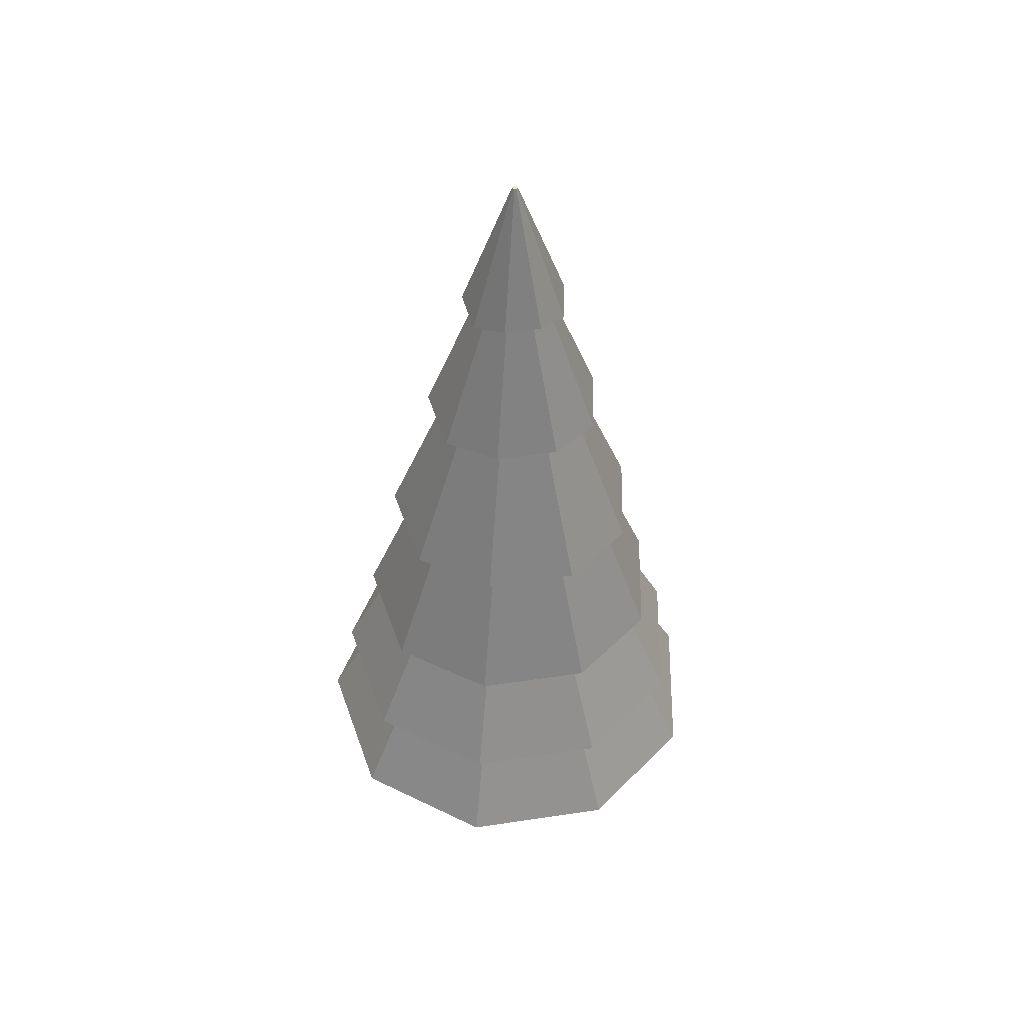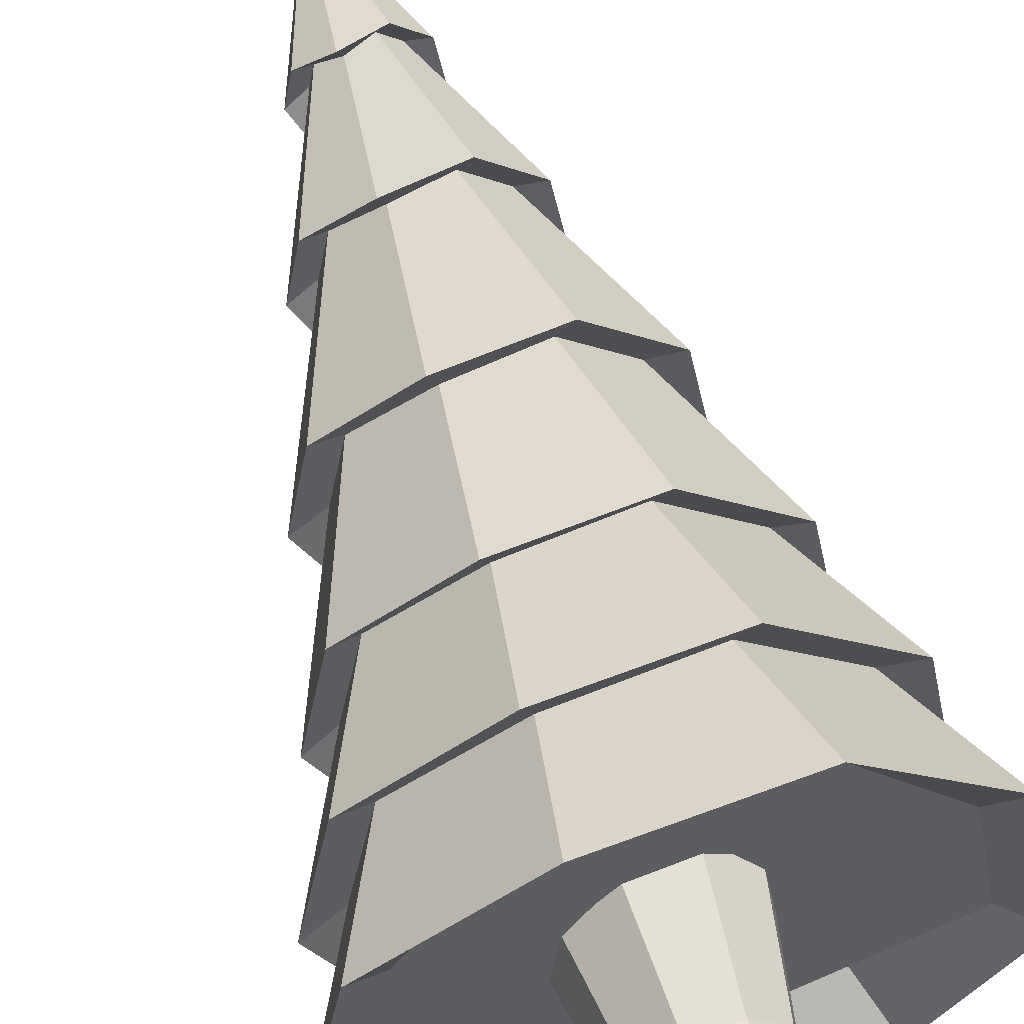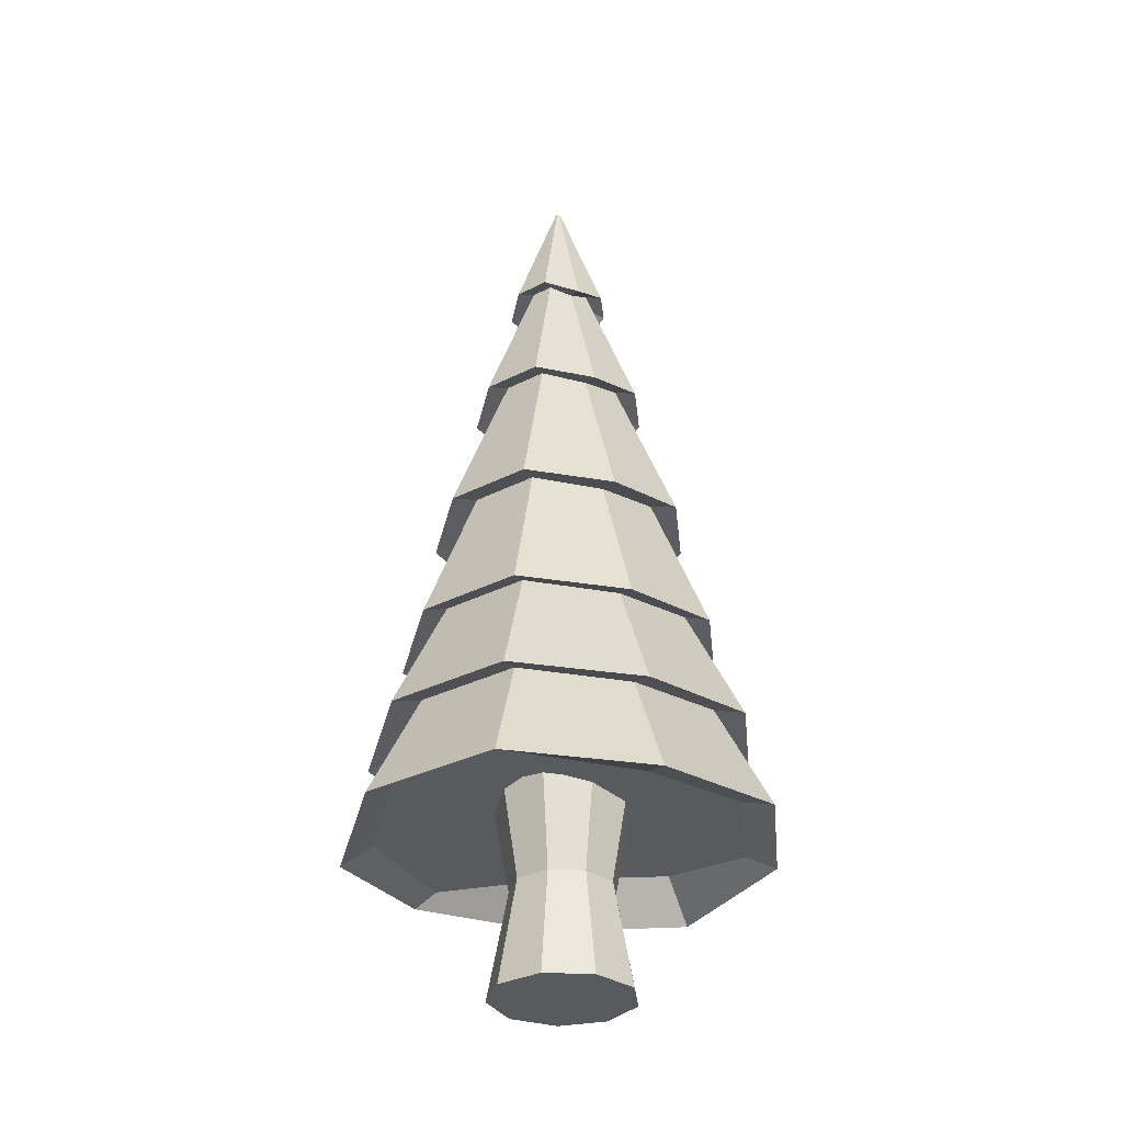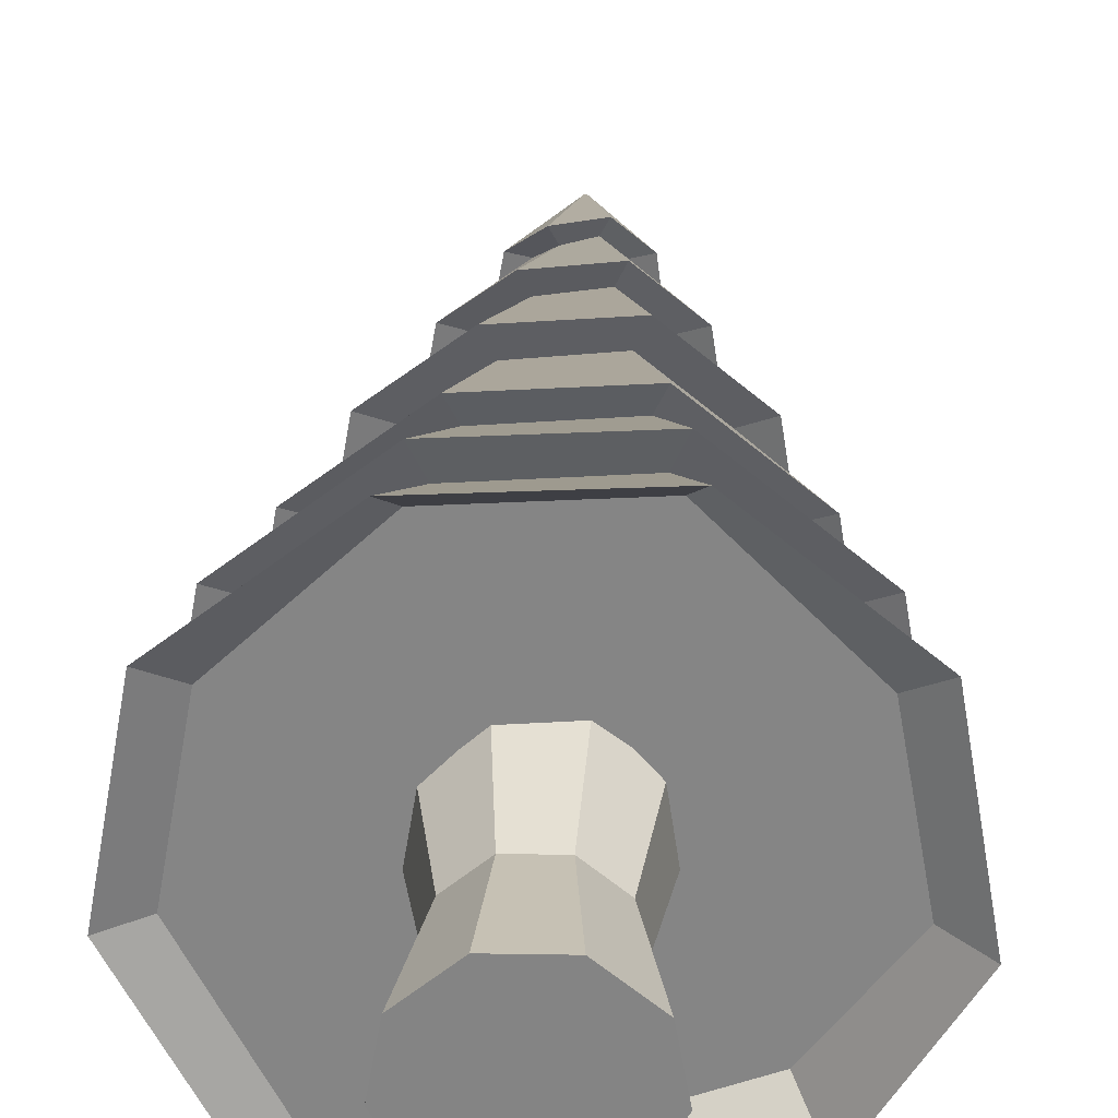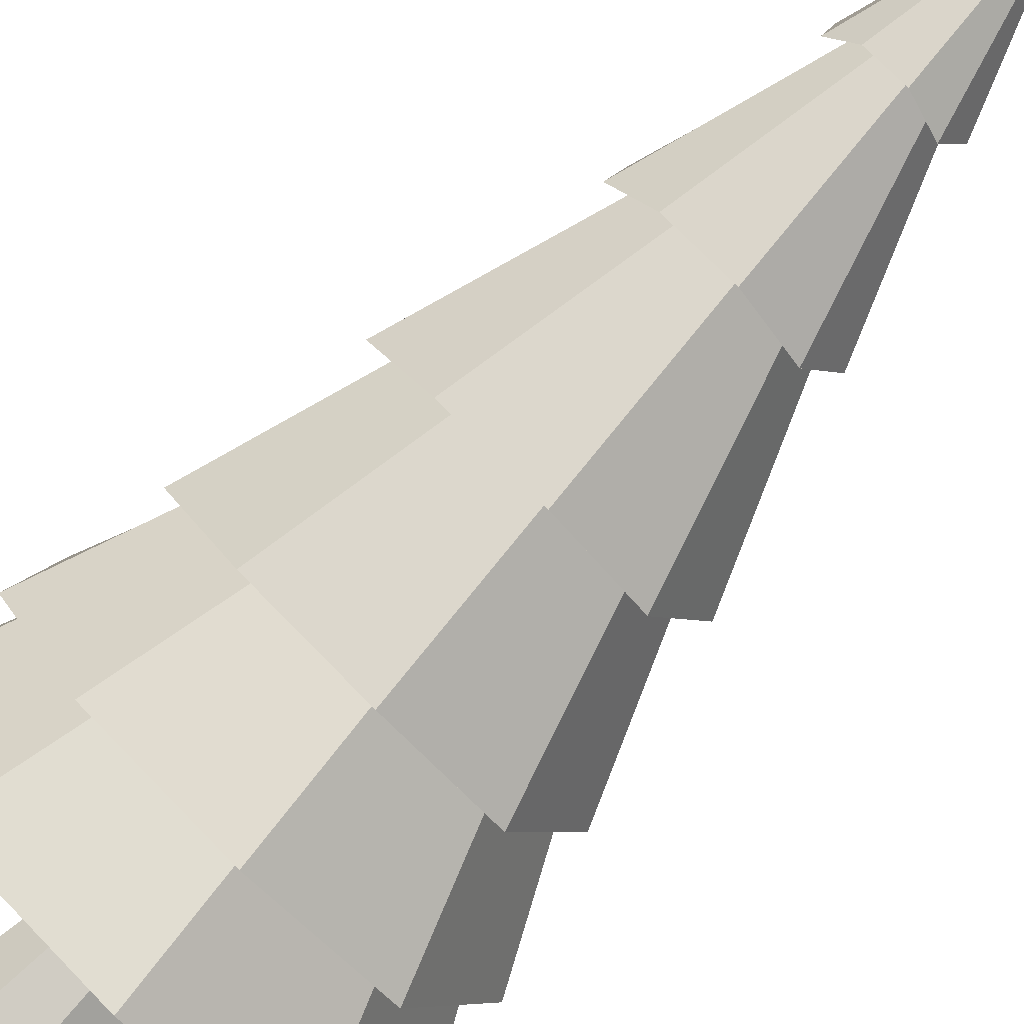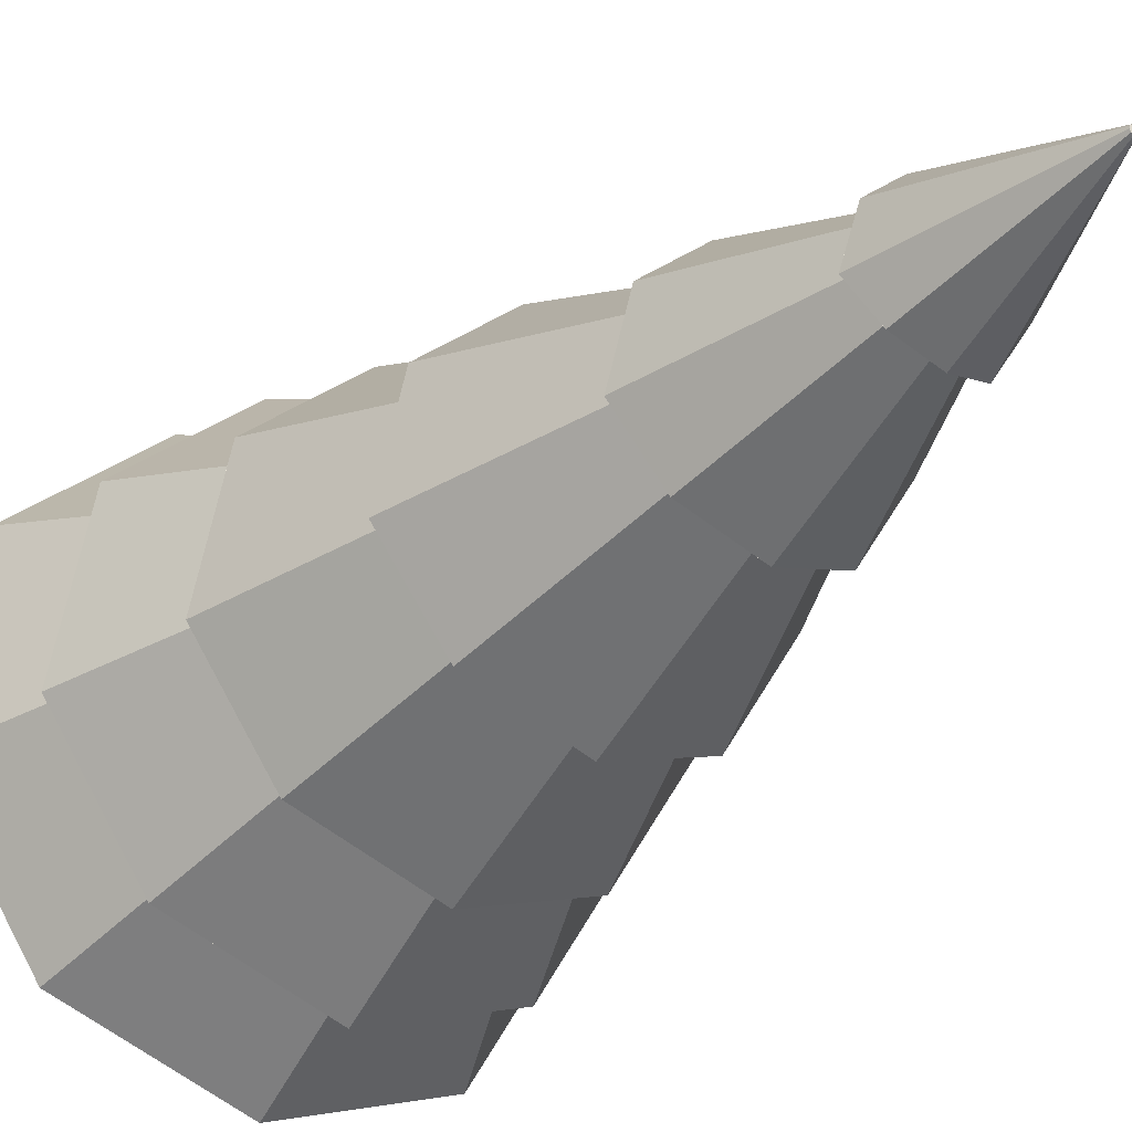
<metadata>
{"format":"obj","ext":"obj","renderer":"f3d","projection":"perspective","resolution":1024,"background":"white","views":[{"elev":48.8,"azim":30.5,"up":"+Y"},{"elev":57.2,"azim":-17.0,"up":"+Z"},{"elev":-31.8,"azim":-164.1,"up":"+Y"},{"elev":28.5,"azim":1.4,"up":"+Z"},{"elev":-79.0,"azim":137.8,"up":"+Z"},{"elev":-28.0,"azim":147.5,"up":"+Z"}]}
</metadata>
<code>
v -0.00544 -0.8094 -0.9394
v 0.01917 3.227 0.02268
v 0.6373 -0.8094 -0.7055
v 0.02874 3.227 0.02617
v 0.9794 -1.004 -0.1131
v 0.03384 3.227 0.035
v 0.8606 -1.004 0.5606
v 0.03207 3.227 0.04503
v 0.3366 -0.8094 1
v 0.02426 3.227 0.05159
v -0.3531 -0.8728 0.9941
v 0.01407 3.227 0.05159
v -0.8715 -1.004 0.5606
v 0.006262 3.227 0.04503
v -0.9902 -1.004 -0.1131
v 0.004492 3.227 0.035
v -0.6538 -1.067 -0.7117
v 0.009589 3.227 0.02617
v -0.00229 -0.4534 -0.8163
v 0.5595 -0.4534 -0.6118
v 0.8584 -0.4534 -0.09412
v 0.7545 -0.4534 0.4946
v 0.2966 -0.4534 0.8788
v -0.3068 -0.5167 0.8726
v -0.7591 -0.4534 0.4946
v -0.8629 -0.4534 -0.09412
v -0.5696 -0.5167 -0.618
v 0.01502 2.516 -0.1393
v 0.1312 2.516 -0.09701
v 0.193 2.516 0.01007
v 0.1716 2.516 0.1318
v 0.07684 2.516 0.2113
v -0.05241 2.453 0.2051
v -0.1415 2.516 0.1318
v -0.163 2.516 0.01007
v -0.1068 2.453 -0.1032
v 0.2424 1.745 -0.2307
v 0.3658 1.745 -0.01698
v 0.3229 1.745 0.226
v 0.1339 1.745 0.3846
v -0.1185 1.682 0.3784
v -0.3019 1.745 0.226
v -0.3447 1.745 -0.01698
v -0.2269 1.682 -0.2369
v 0.01053 1.745 -0.3151
v 0.3651 0.8948 -0.3781
v 0.5563 0.8948 -0.04683
v 0.4899 0.8948 0.3299
v 0.1968 0.8948 0.5758
v -0.1913 0.8314 0.5696
v -0.4788 0.8948 0.3299
v -0.5452 0.8948 -0.04683
v -0.3595 0.8314 -0.3843
v 0.005569 0.8948 -0.509
v 0.4744 0.1365 -0.5096
v 0.7262 0.1365 -0.07343
v 0.6387 0.1365 0.4225
v 0.253 0.1365 0.7462
v -0.2563 0.07319 0.7401
v -0.6364 0.1365 0.4225
v -0.7239 0.1365 -0.07343
v -0.4777 0.07319 -0.5158
v 0.001149 0.1365 -0.6818
v 0.01567 2.466 -0.254
v 0.1998 2.466 -0.187
v 0.2922 2.403 -0.02341
v 0.2638 2.466 0.1758
v 0.1137 2.466 0.3018
v -0.08793 2.403 0.2956
v -0.2325 2.466 0.1758
v -0.2665 2.466 -0.01722
v -0.1741 2.403 -0.1931
v 0.01073 1.693 -0.4516
v 0.3249 1.693 -0.3373
v 0.4865 1.63 -0.05391
v 0.434 1.693 0.2816
v 0.1779 1.693 0.4965
v -0.1621 1.63 0.4903
v -0.4126 1.693 0.2816
v -0.4706 1.693 -0.04772
v -0.3091 1.63 -0.3435
v 0.005286 0.8427 -0.671
v 0.4638 0.8427 -0.5042
v 0.7021 0.7794 -0.08782
v 0.623 0.8427 0.3989
v 0.2492 0.8427 0.7125
v -0.2443 0.7794 0.7063
v -0.6124 0.8427 0.3989
v -0.6972 0.8427 -0.08162
v -0.4588 0.7794 -0.5104
v 0.000399 0.07884 -0.8312
v 0.5648 0.07884 -0.6258
v 0.8594 0.01552 -0.1119
v 0.7608 0.07884 0.4858
v 0.3007 0.07884 0.8718
v -0.3055 0.01552 0.8656
v -0.76 0.07884 0.4858
v -0.8642 0.07884 -0.1057
v -0.5696 0.01552 -0.632
v 0.6699 -0.5129 -0.7521
v 1.023 -0.5763 -0.1377
v 0.9038 -0.5129 0.5741
v 0.3549 -0.5129 1.035
v -0.3673 -0.5763 1.028
v -0.9105 -0.5129 0.5741
v -1.035 -0.5129 -0.1315
v -0.6823 -0.5763 -0.7583
v -0.003388 -0.5129 -0.9971
v 0.7474 -1.055 -0.8453
v 1.143 -1.118 -0.1564
v 1.009 -1.055 0.6403
v 0.3945 -1.055 1.156
v -0.4138 -1.118 1.15
v -1.023 -1.055 0.6403
v -1.162 -1.055 -0.1502
v -0.7667 -1.118 -0.8515
v -0.006855 -1.055 -1.12
v -0.01889 -1.896 -0.373
v -0.01889 -0.7202 -0.373
v 0.2311 -1.896 -0.2821
v 0.2311 -0.7202 -0.2821
v 0.3641 -1.896 -0.05171
v 0.3641 -0.7202 -0.05171
v 0.3179 -1.896 0.2102
v 0.3179 -0.7202 0.2102
v 0.1141 -1.896 0.3812
v 0.1141 -0.7202 0.3812
v -0.1519 -1.896 0.3812
v -0.1519 -0.7202 0.3812
v -0.3556 -1.896 0.2102
v -0.3556 -0.7202 0.2102
v -0.4018 -1.896 -0.05171
v -0.4018 -0.7202 -0.05171
v -0.2688 -1.896 -0.2821
v -0.2688 -0.7202 -0.2821
v -0.01889 -1.314 -0.2644
v 0.1613 -1.314 -0.1989
v 0.2571 -1.314 -0.03285
v 0.2238 -1.314 0.1559
v 0.07697 -1.314 0.2792
v -0.1147 -1.314 0.2792
v -0.2616 -1.314 0.1559
v -0.2949 -1.314 -0.03285
v -0.199 -1.314 -0.1989
f 64 2 4 65
f 65 4 6 66
f 66 6 8 67
f 67 8 10 68
f 68 10 12 69
f 69 12 14 70
f 70 14 16 71
f 4 2 18 16 14 12 10 8 6
f 72 18 2 64
f 71 16 18 72
f 1 3 5 7 9 11 13 15 17
f 115 26 27 116
f 116 27 19 117
f 114 25 26 115
f 113 24 25 114
f 112 23 24 113
f 111 22 23 112
f 110 21 22 111
f 109 20 21 110
f 117 19 20 109
f 80 35 36 81
f 81 36 28 73
f 79 34 35 80
f 78 33 34 79
f 77 32 33 78
f 76 31 32 77
f 75 30 31 76
f 74 29 30 75
f 73 28 29 74
f 82 45 37 83
f 83 37 38 84
f 84 38 39 85
f 85 39 40 86
f 86 40 41 87
f 87 41 42 88
f 88 42 43 89
f 90 44 45 82
f 89 43 44 90
f 98 52 53 99
f 99 53 54 91
f 97 51 52 98
f 96 50 51 97
f 95 49 50 96
f 94 48 49 95
f 93 47 48 94
f 92 46 47 93
f 91 54 46 92
f 108 63 55 100
f 100 55 56 101
f 101 56 57 102
f 102 57 58 103
f 103 58 59 104
f 104 59 60 105
f 105 60 61 106
f 107 62 63 108
f 106 61 62 107
f 35 71 72 36
f 36 72 64 28
f 34 70 71 35
f 33 69 70 34
f 32 68 69 33
f 31 67 68 32
f 30 66 67 31
f 29 65 66 30
f 28 64 65 29
f 45 73 74 37
f 37 74 75 38
f 38 75 76 39
f 39 76 77 40
f 40 77 78 41
f 41 78 79 42
f 42 79 80 43
f 44 81 73 45
f 43 80 81 44
f 52 89 90 53
f 53 90 82 54
f 51 88 89 52
f 50 87 88 51
f 49 86 87 50
f 48 85 86 49
f 47 84 85 48
f 46 83 84 47
f 54 82 83 46
f 63 91 92 55
f 55 92 93 56
f 56 93 94 57
f 57 94 95 58
f 58 95 96 59
f 59 96 97 60
f 60 97 98 61
f 62 99 91 63
f 61 98 99 62
f 26 106 107 27
f 27 107 108 19
f 25 105 106 26
f 24 104 105 25
f 23 103 104 24
f 22 102 103 23
f 21 101 102 22
f 20 100 101 21
f 19 108 100 20
f 1 117 109 3
f 3 109 110 5
f 5 110 111 7
f 7 111 112 9
f 9 112 113 11
f 11 113 114 13
f 13 114 115 15
f 17 116 117 1
f 15 115 116 17
f 136 119 121 137
f 137 121 123 138
f 138 123 125 139
f 139 125 127 140
f 140 127 129 141
f 141 129 131 142
f 142 131 133 143
f 121 119 135 133 131 129 127 125 123
f 144 135 119 136
f 143 133 135 144
f 118 120 122 124 126 128 130 132 134
f 132 143 144 134
f 134 144 136 118
f 130 142 143 132
f 128 141 142 130
f 126 140 141 128
f 124 139 140 126
f 122 138 139 124
f 120 137 138 122
f 118 136 137 120

</code>
